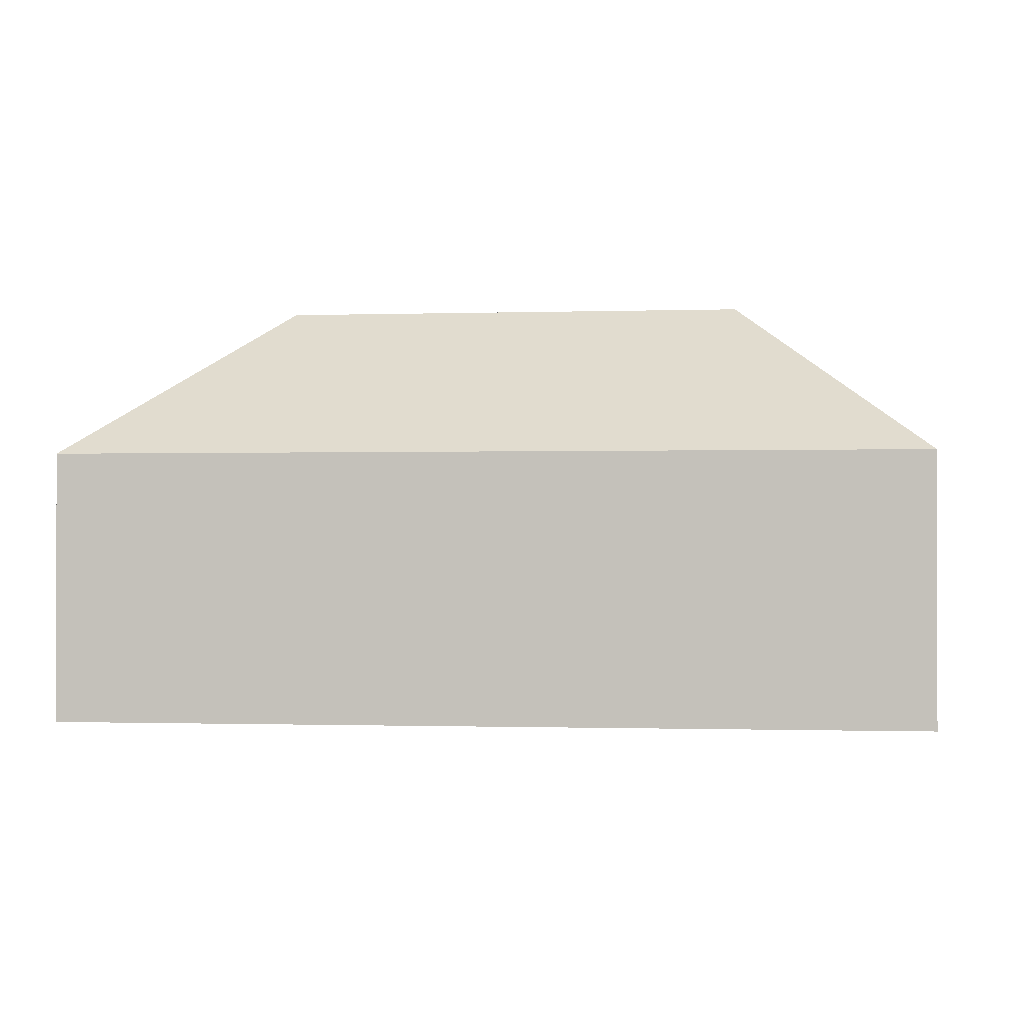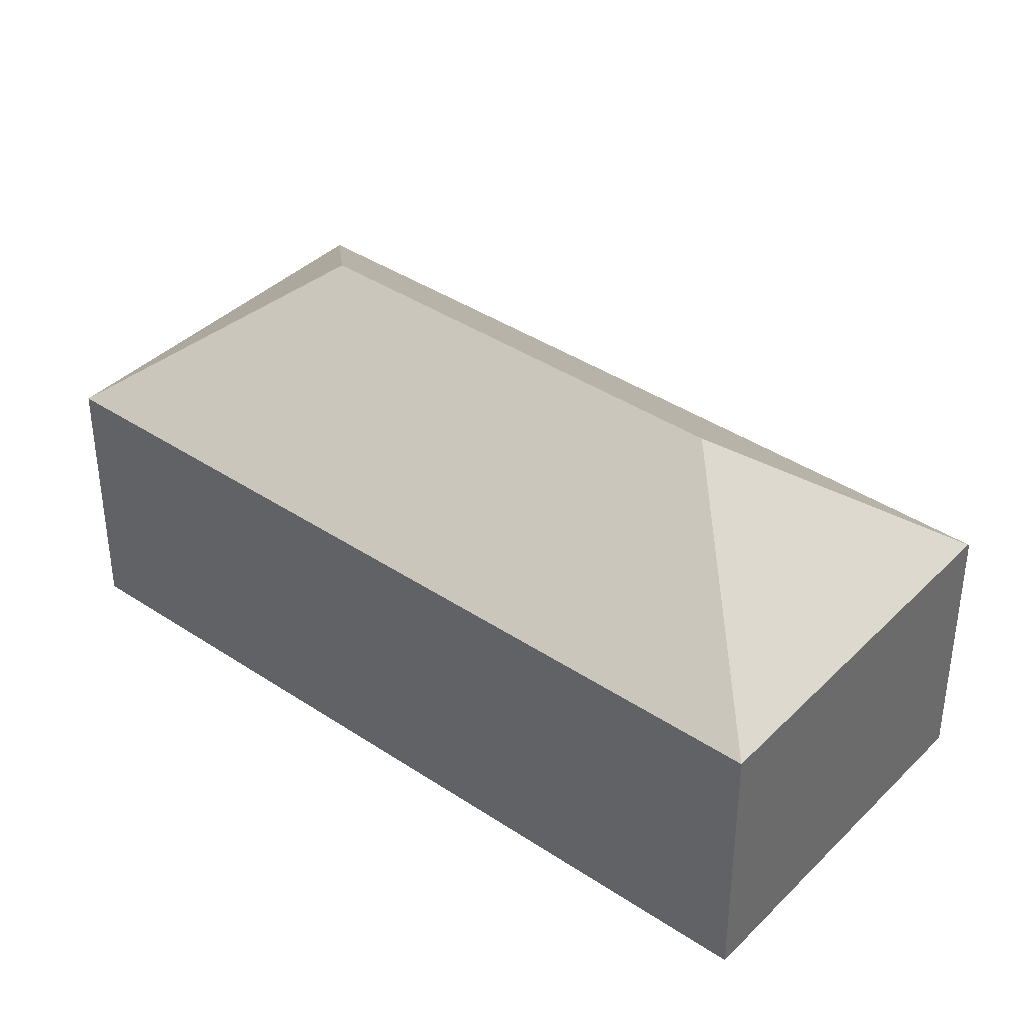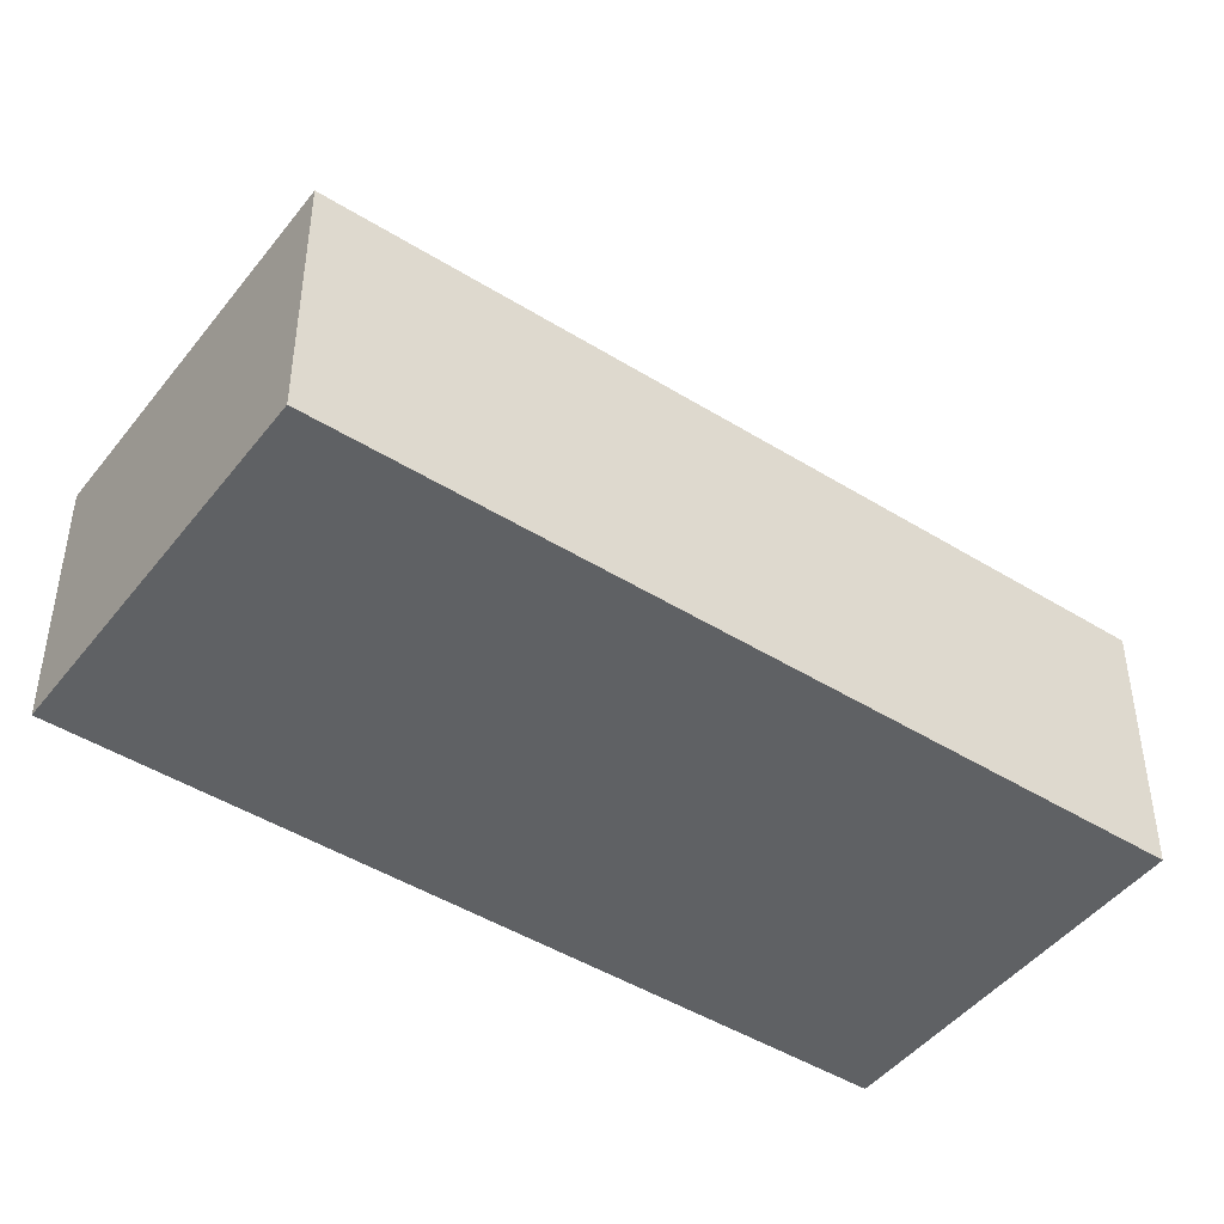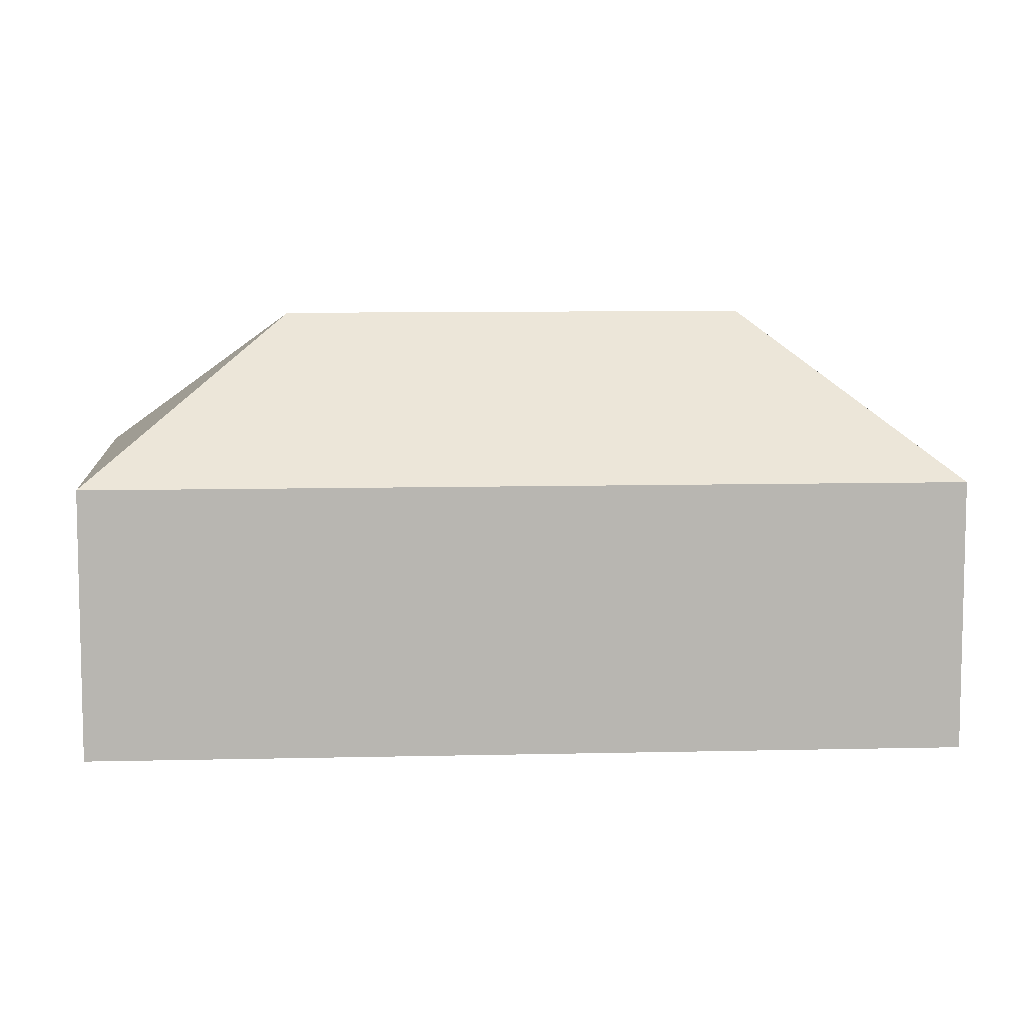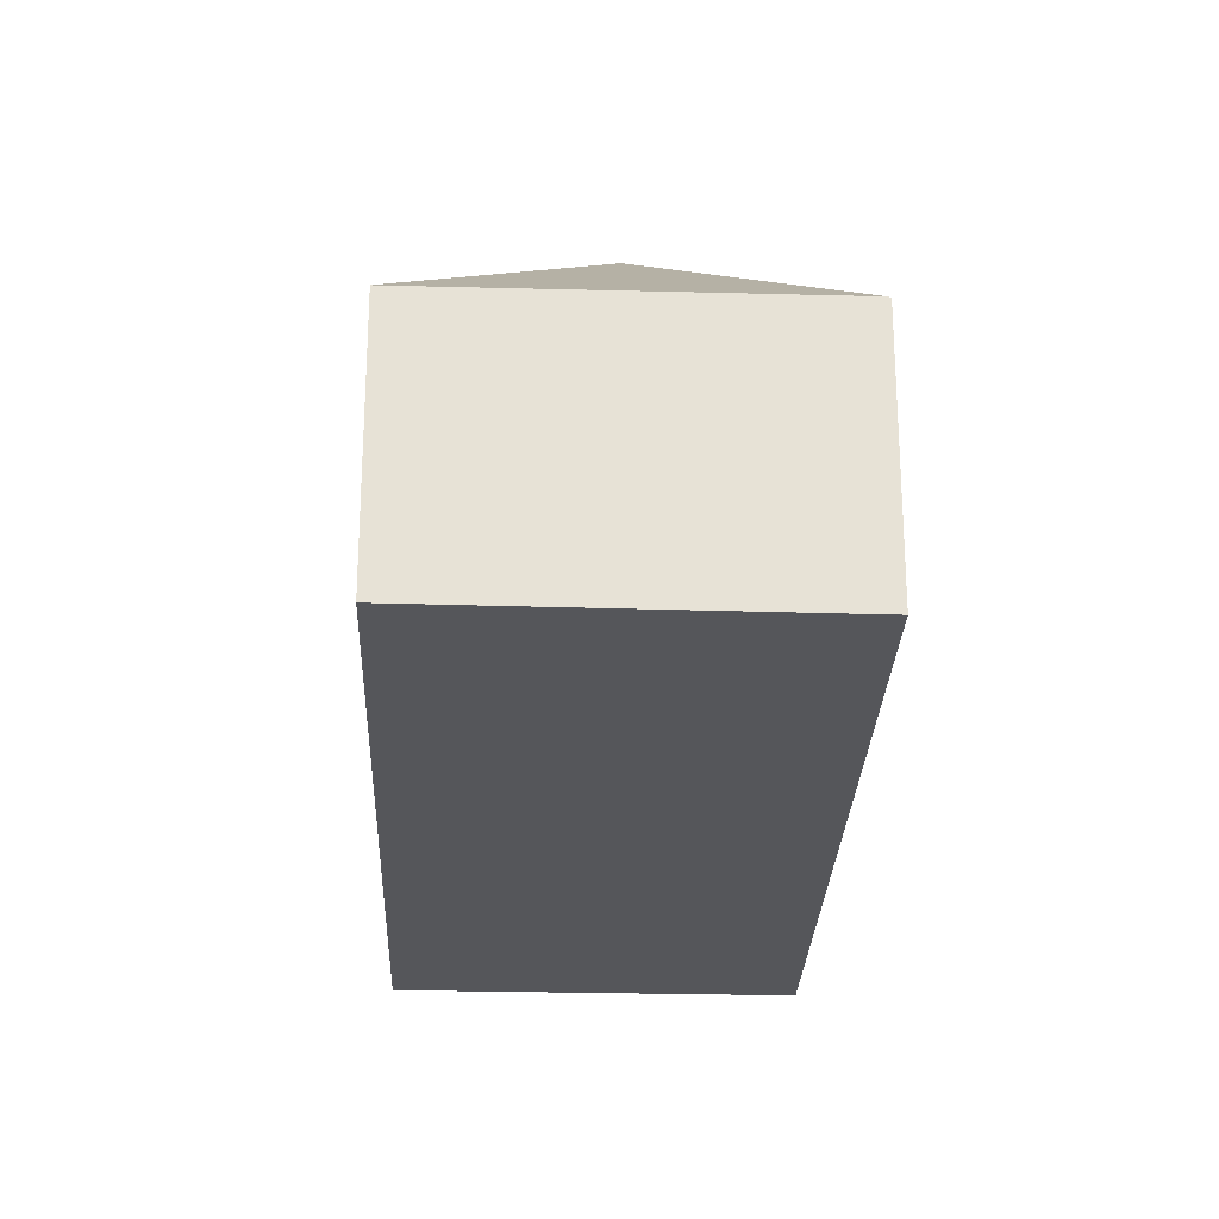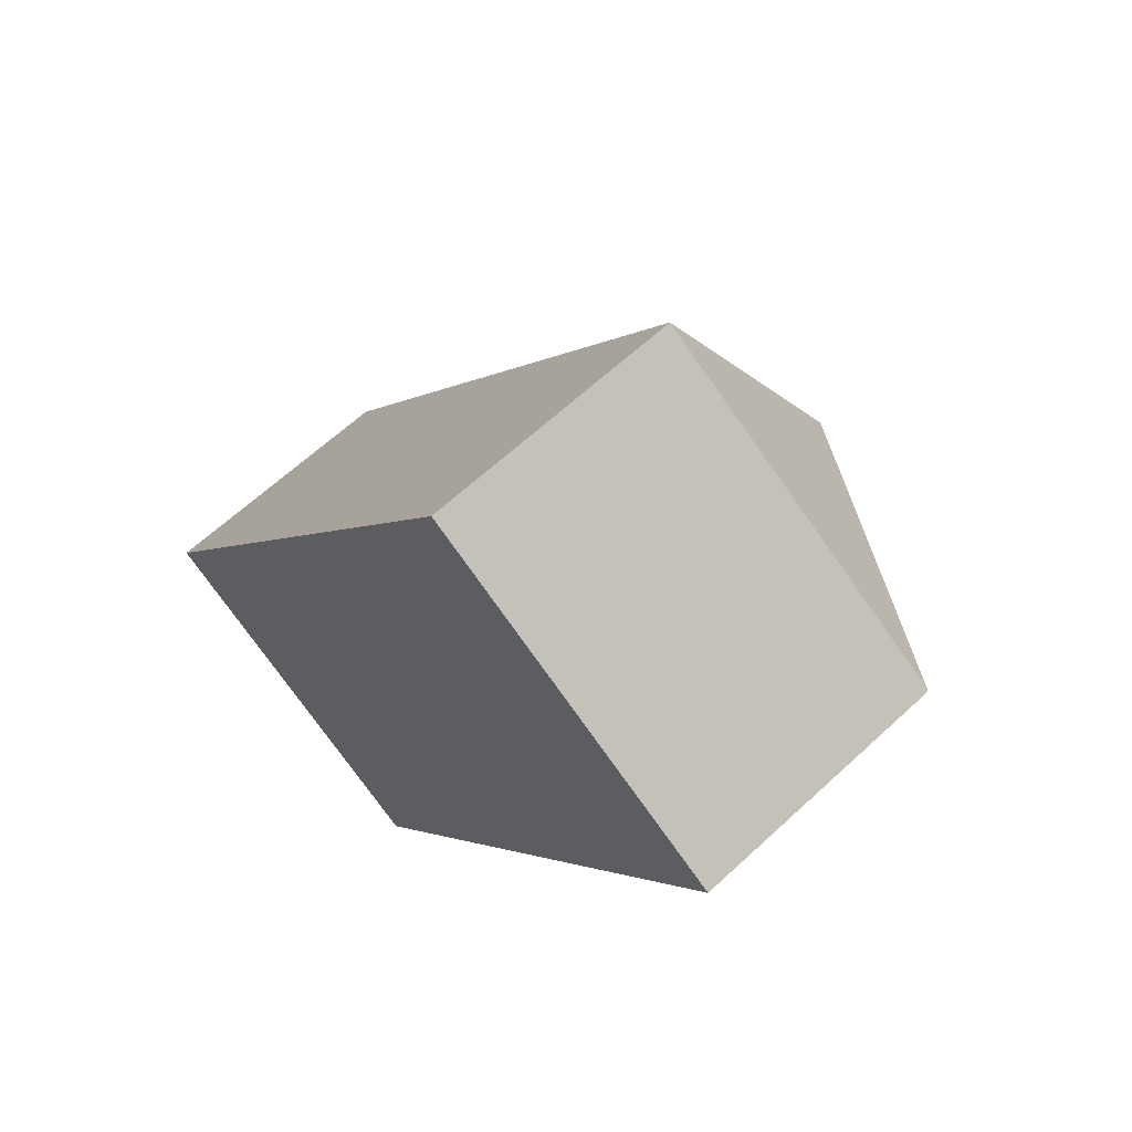
<metadata>
{"format":"obj","ext":"obj","renderer":"f3d","projection":"perspective","resolution":1024,"background":"white","views":[{"elev":-0.7,"azim":-49.5,"up":"+Y"},{"elev":39.0,"azim":-17.6,"up":"+Y"},{"elev":-46.3,"azim":-92.9,"up":"+Y"},{"elev":9.0,"azim":-61.2,"up":"+Y"},{"elev":-26.1,"azim":30.3,"up":"+Y"},{"elev":63.3,"azim":46.8,"up":"+Z"}]}
</metadata>
<code>
v  10.76 3.62 6.927
v  4.536 3.594 -2.905
v  4.518 3.611 -2.894
v  3.7 5.696 0.816
v  0 3.611 2.211e-16
v  7.091 5.696 6.141
v  10.73 3.644 6.944
v  6.279 3.611 9.86
v  0 0 0
v  6.279 -6.038e-16 9.86
v  10.73 -4.252e-16 6.944
v  10.76 -4.242e-16 6.927
v  4.536 1.779e-16 -2.905
v  4.518 1.772e-16 -2.894
g defaultobject
f 1 2 3
f 4 3 5
f 4 1 3
f 1 4 6
f 1 6 7
f 6 5 8
f 5 6 4
f 6 8 7
f 9 8 5
f 8 9 10
f 10 7 8
f 7 10 11
f 7 11 1
f 1 11 12
f 12 2 1
f 2 12 13
f 14 5 3
f 5 14 9
f 2 14 3
f 14 2 13
f 9 11 10
f 11 9 14
f 11 14 12
f 12 14 13

</code>
